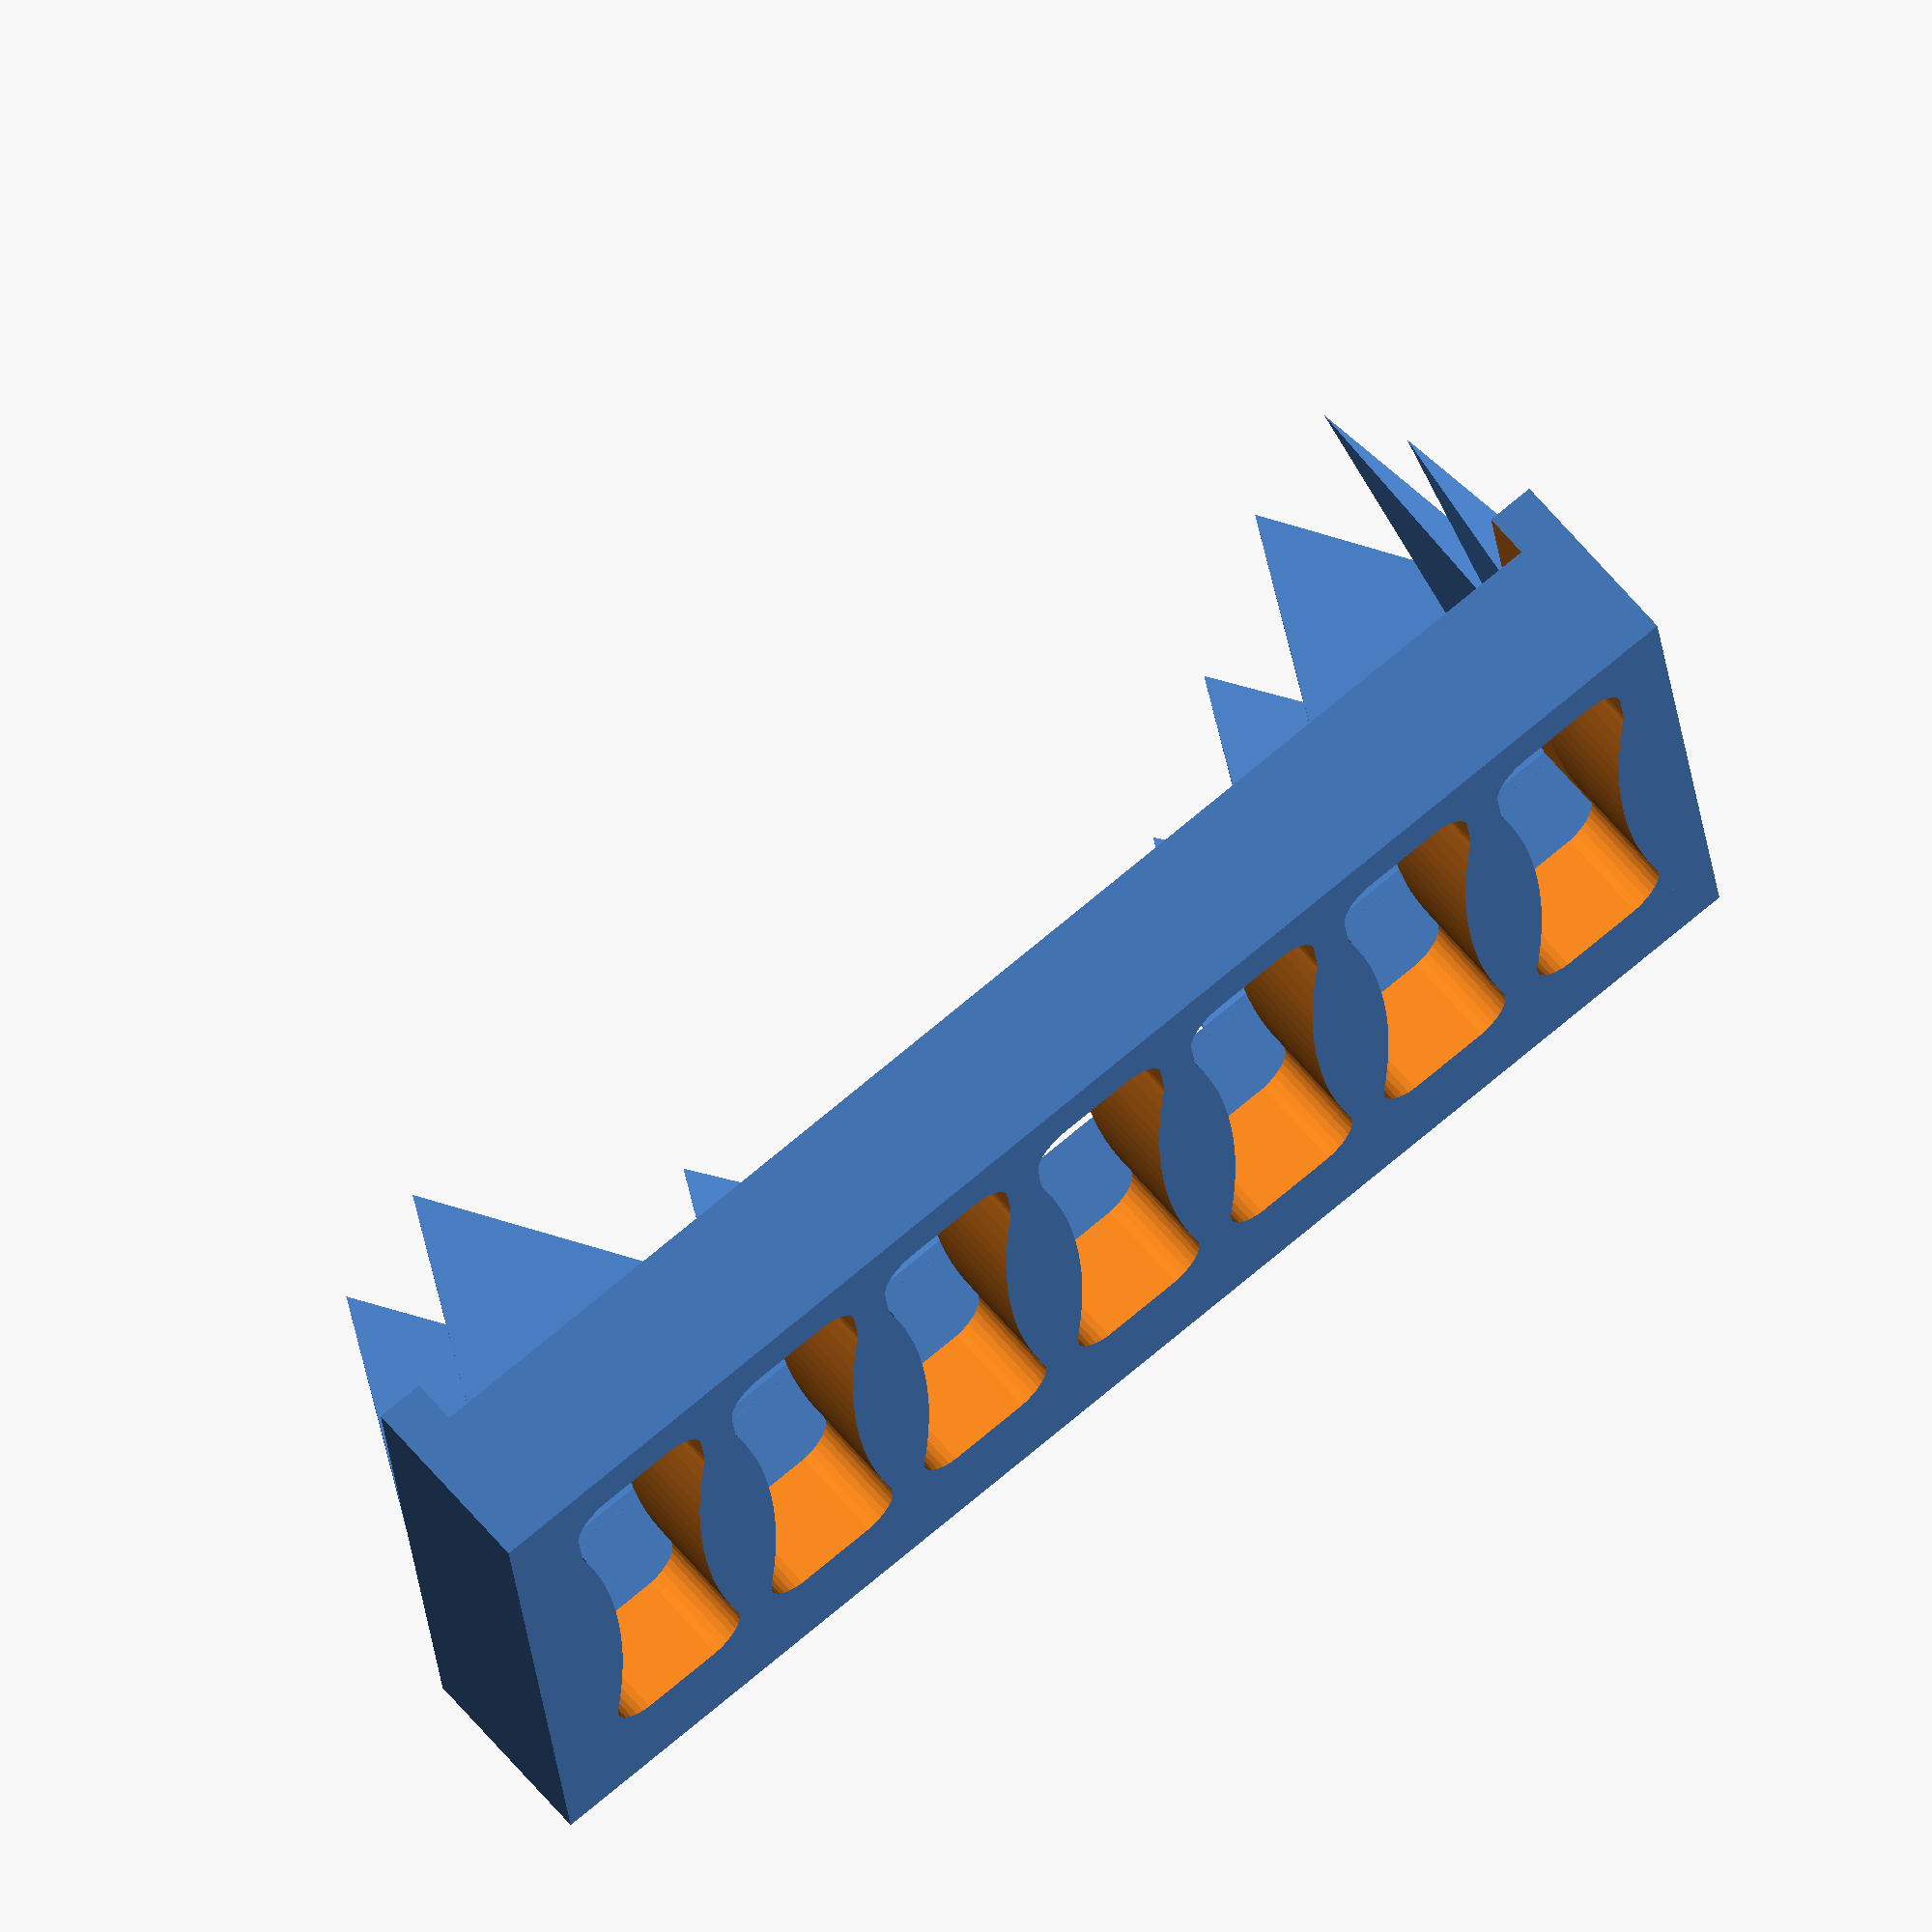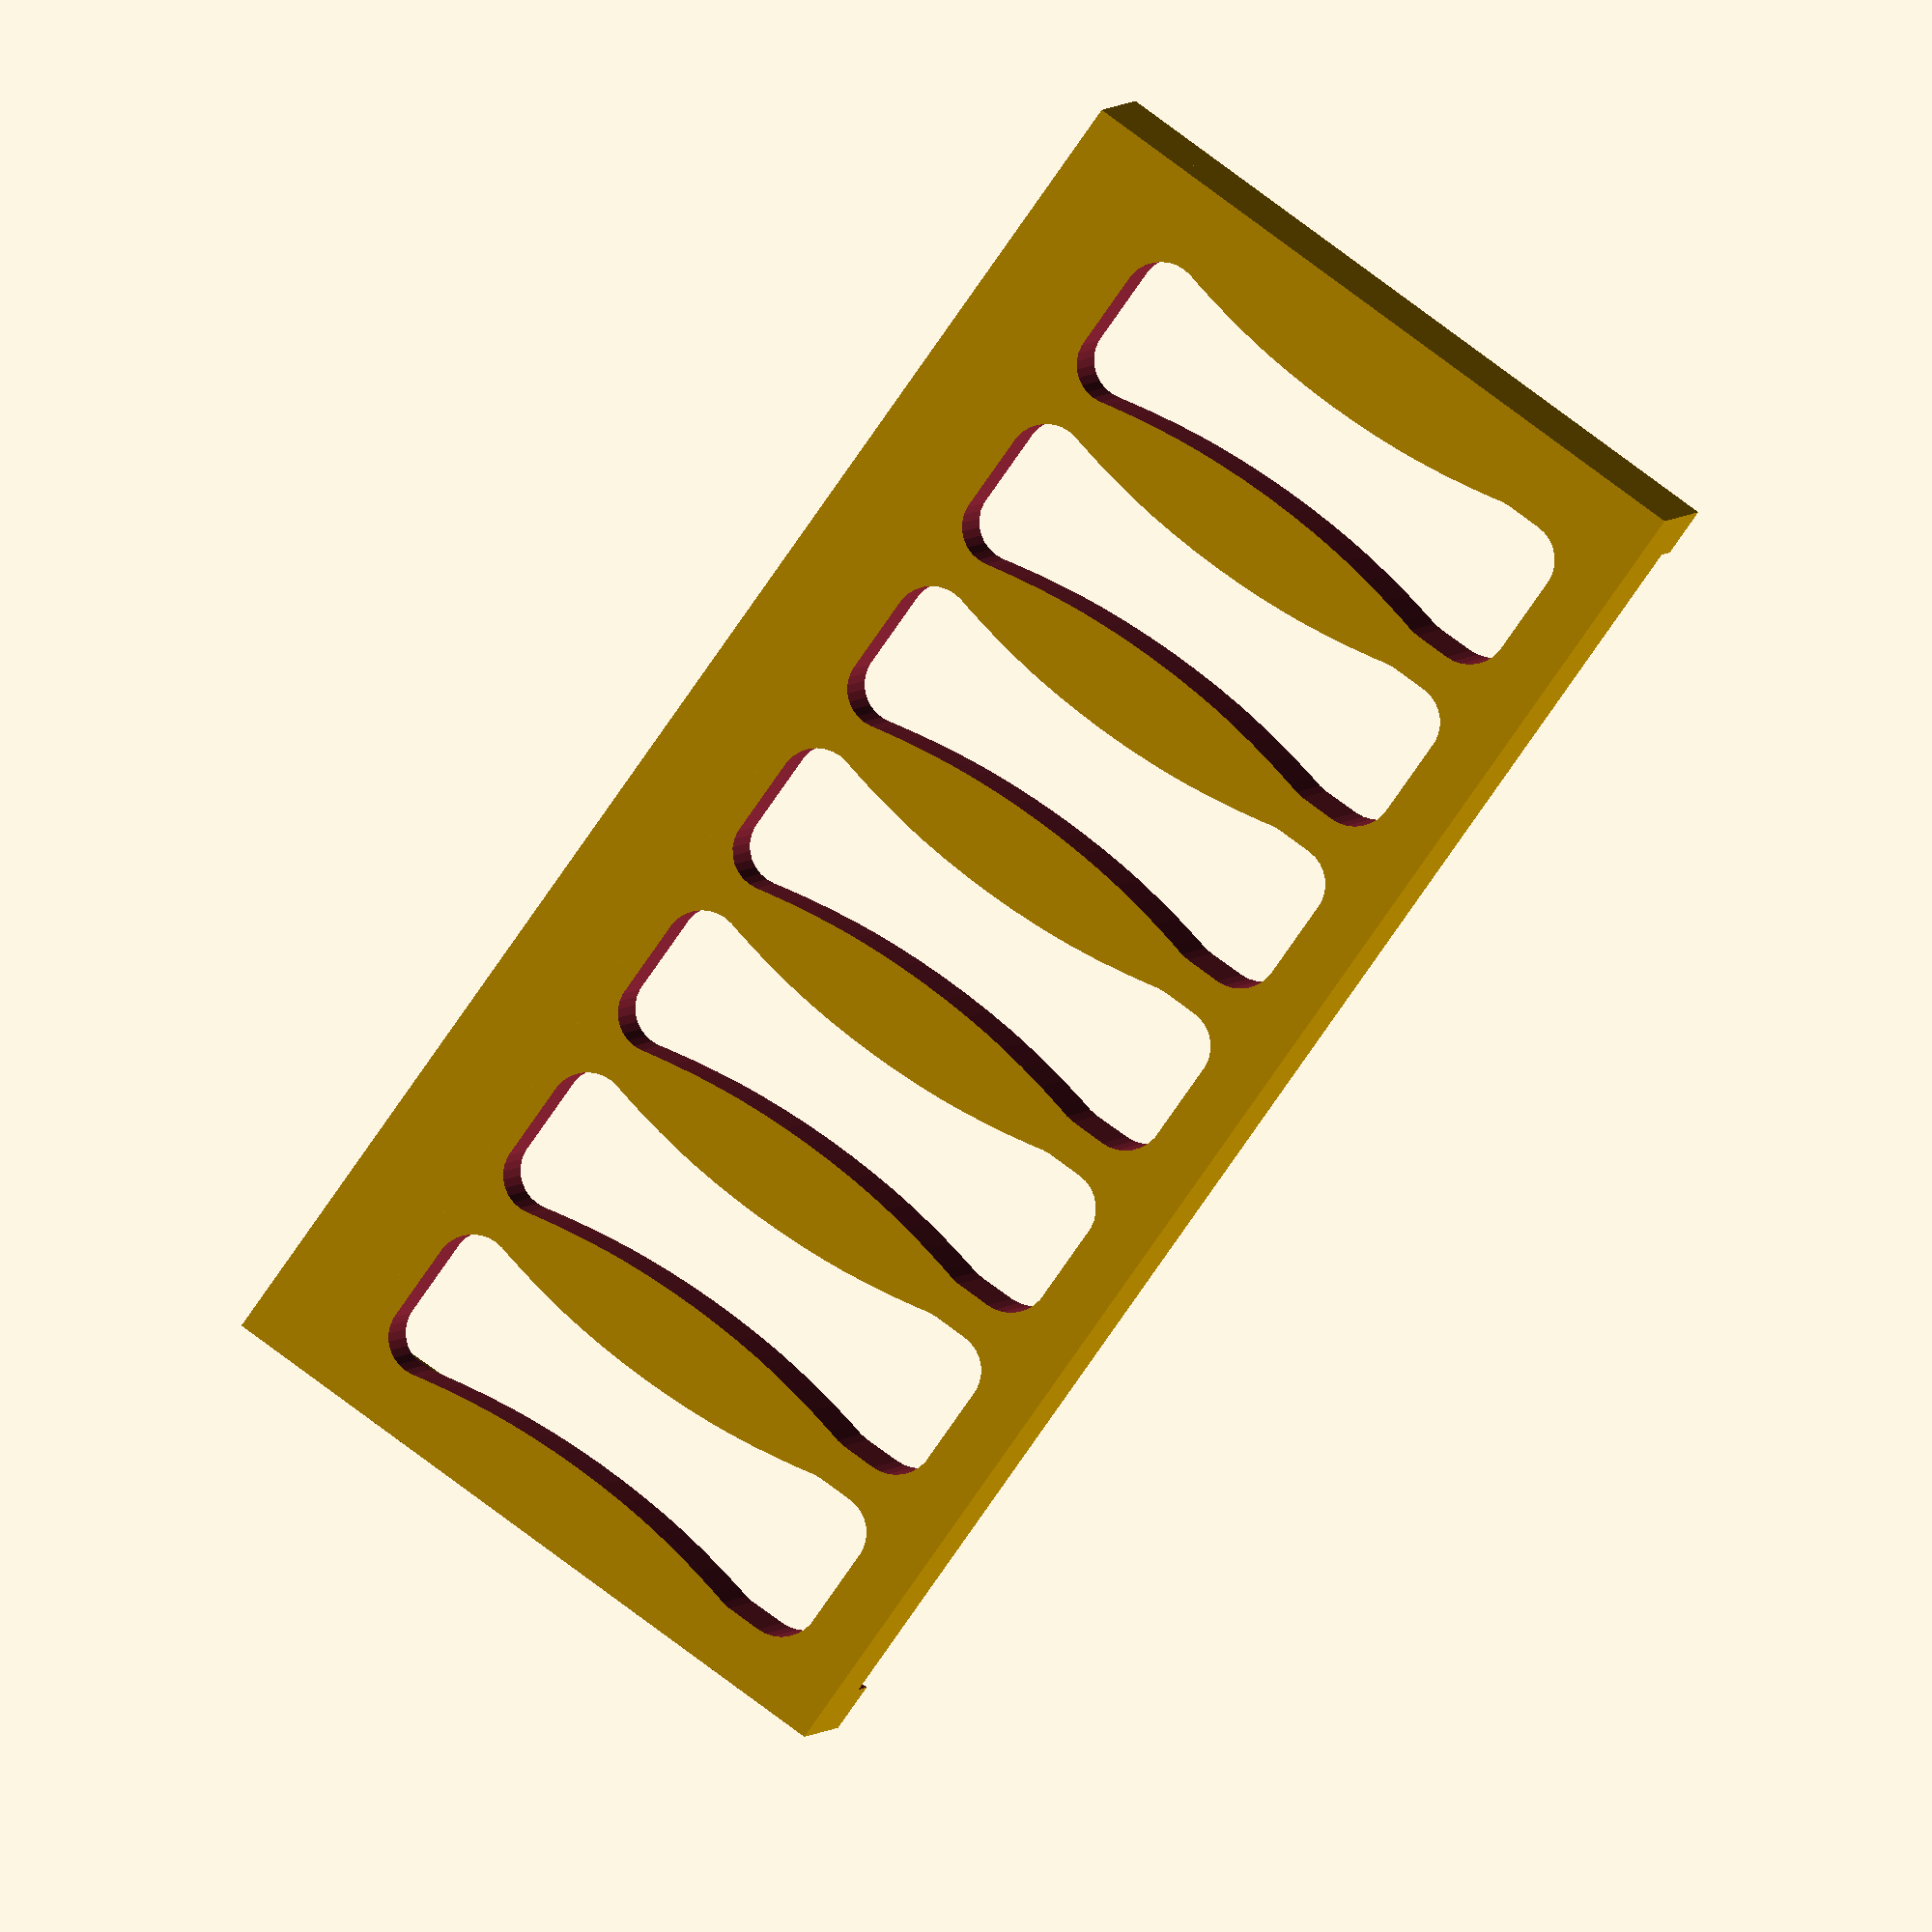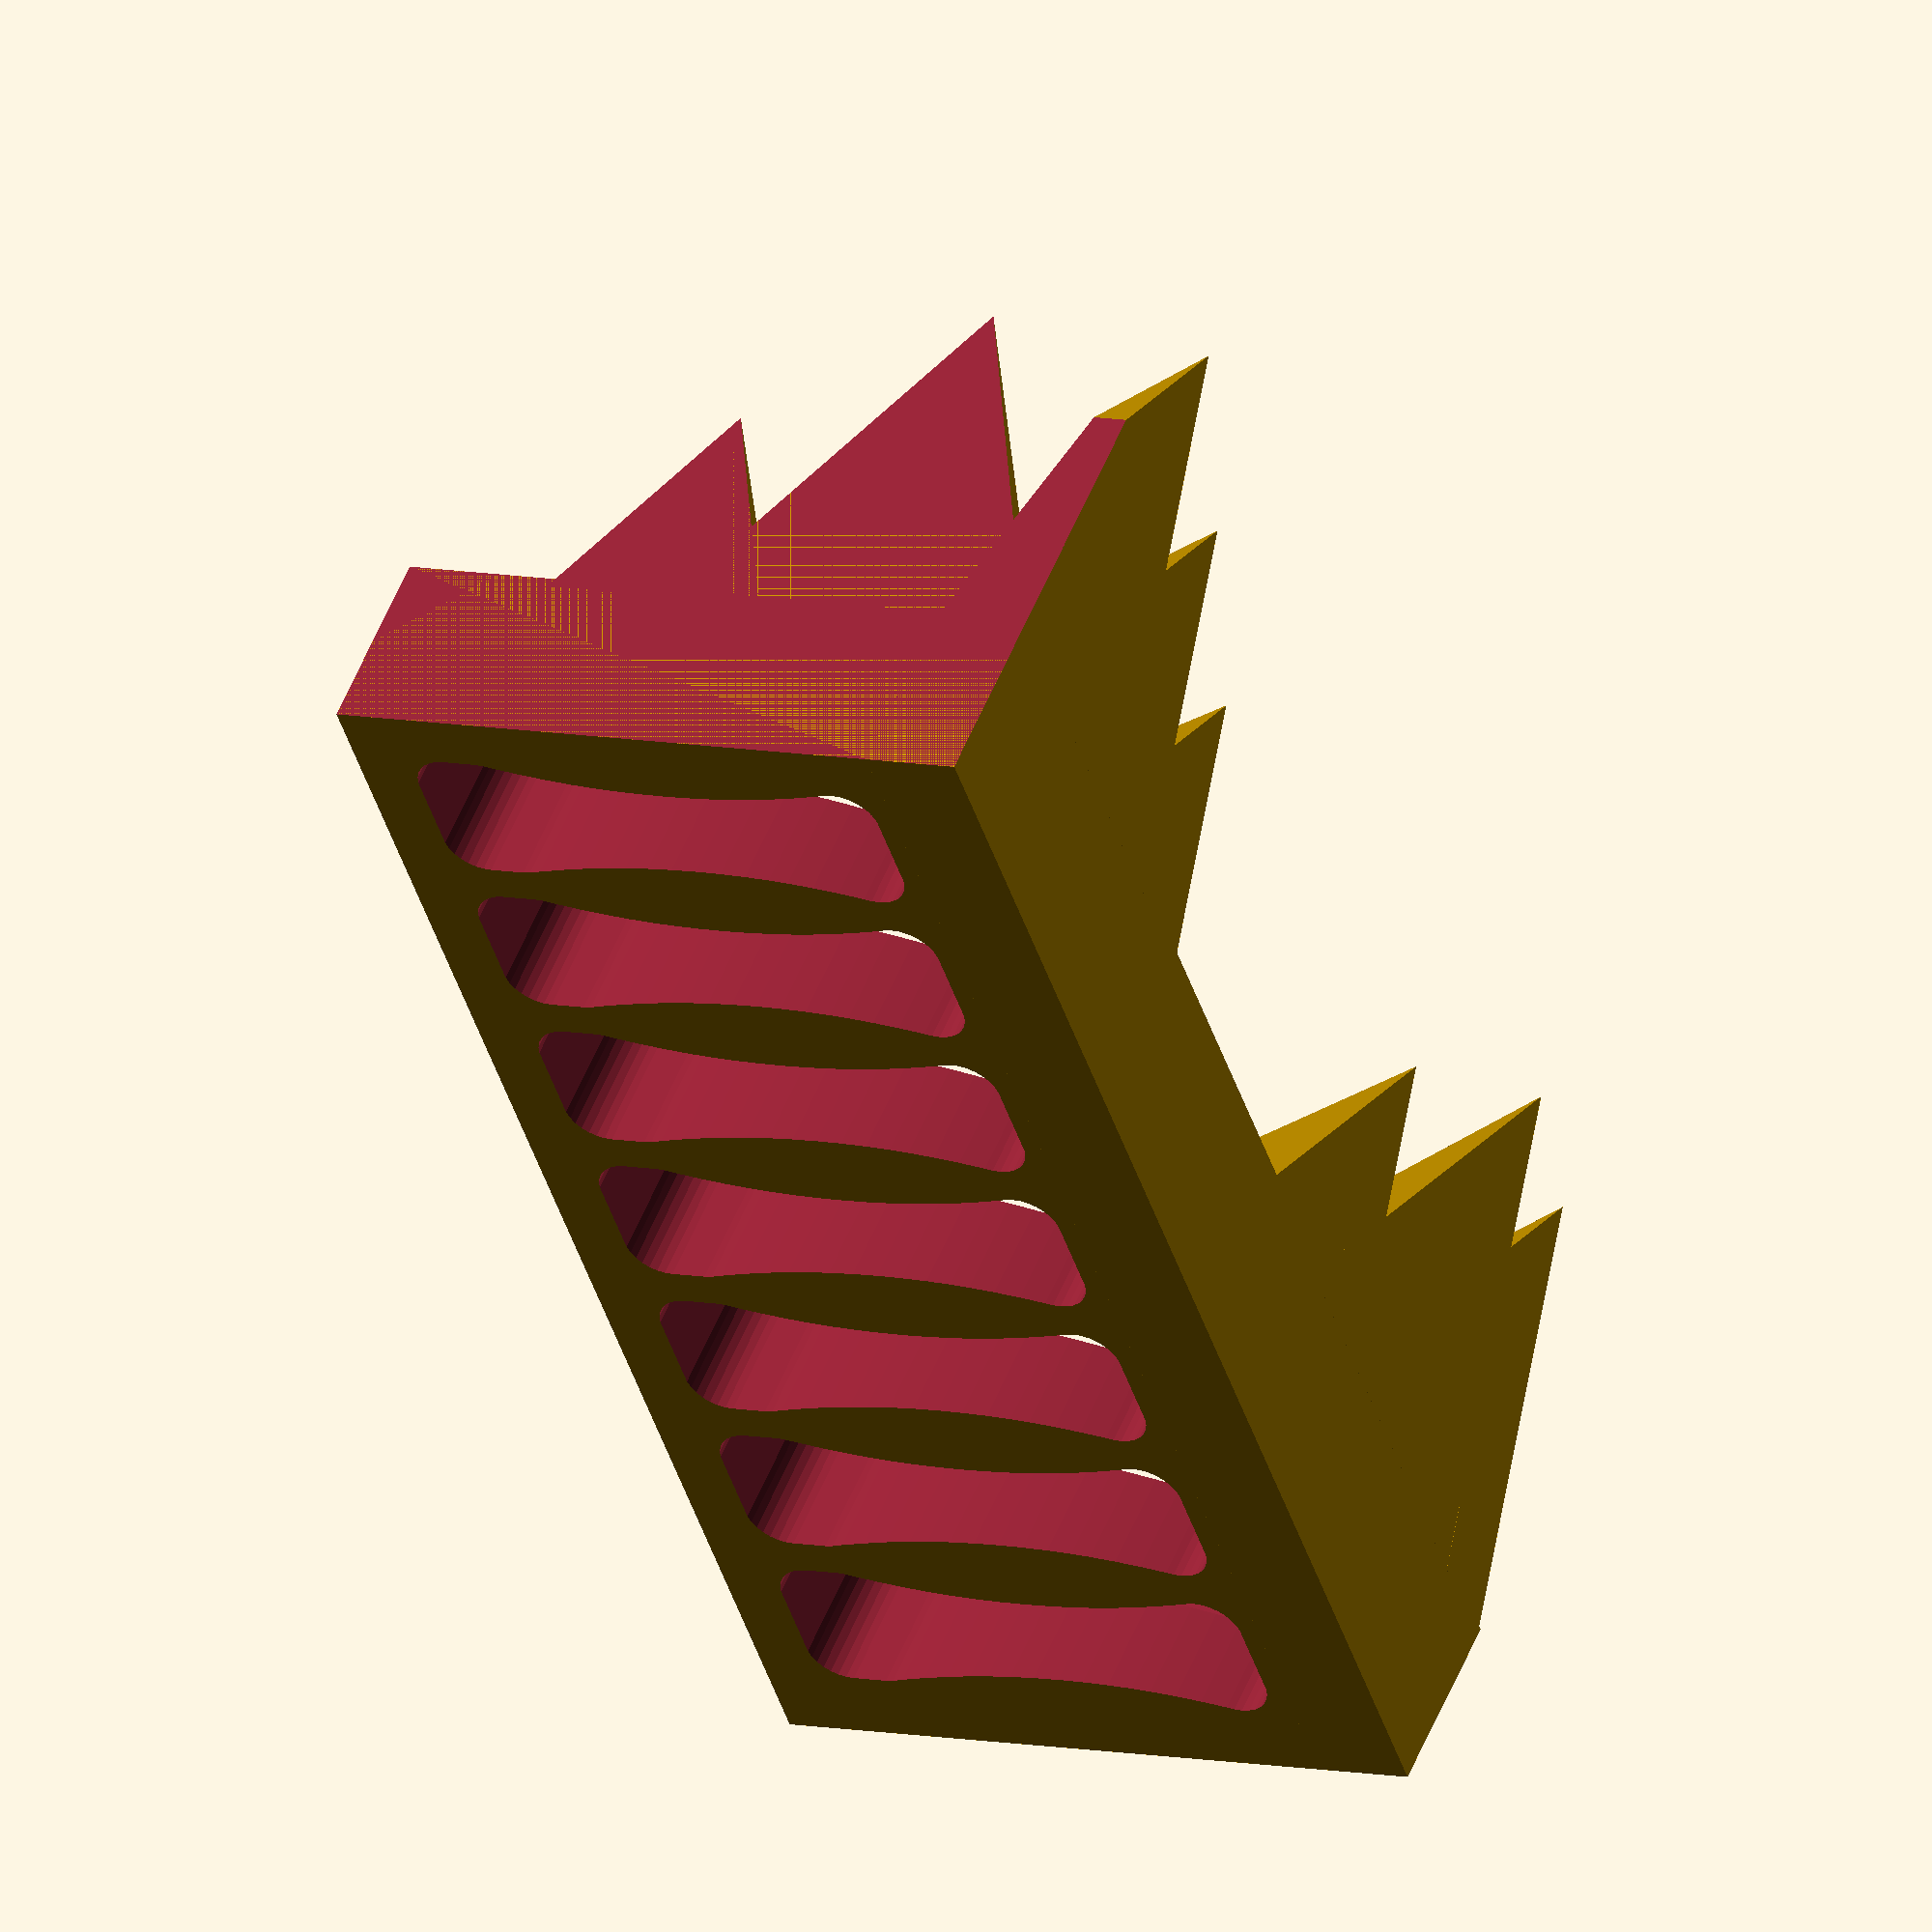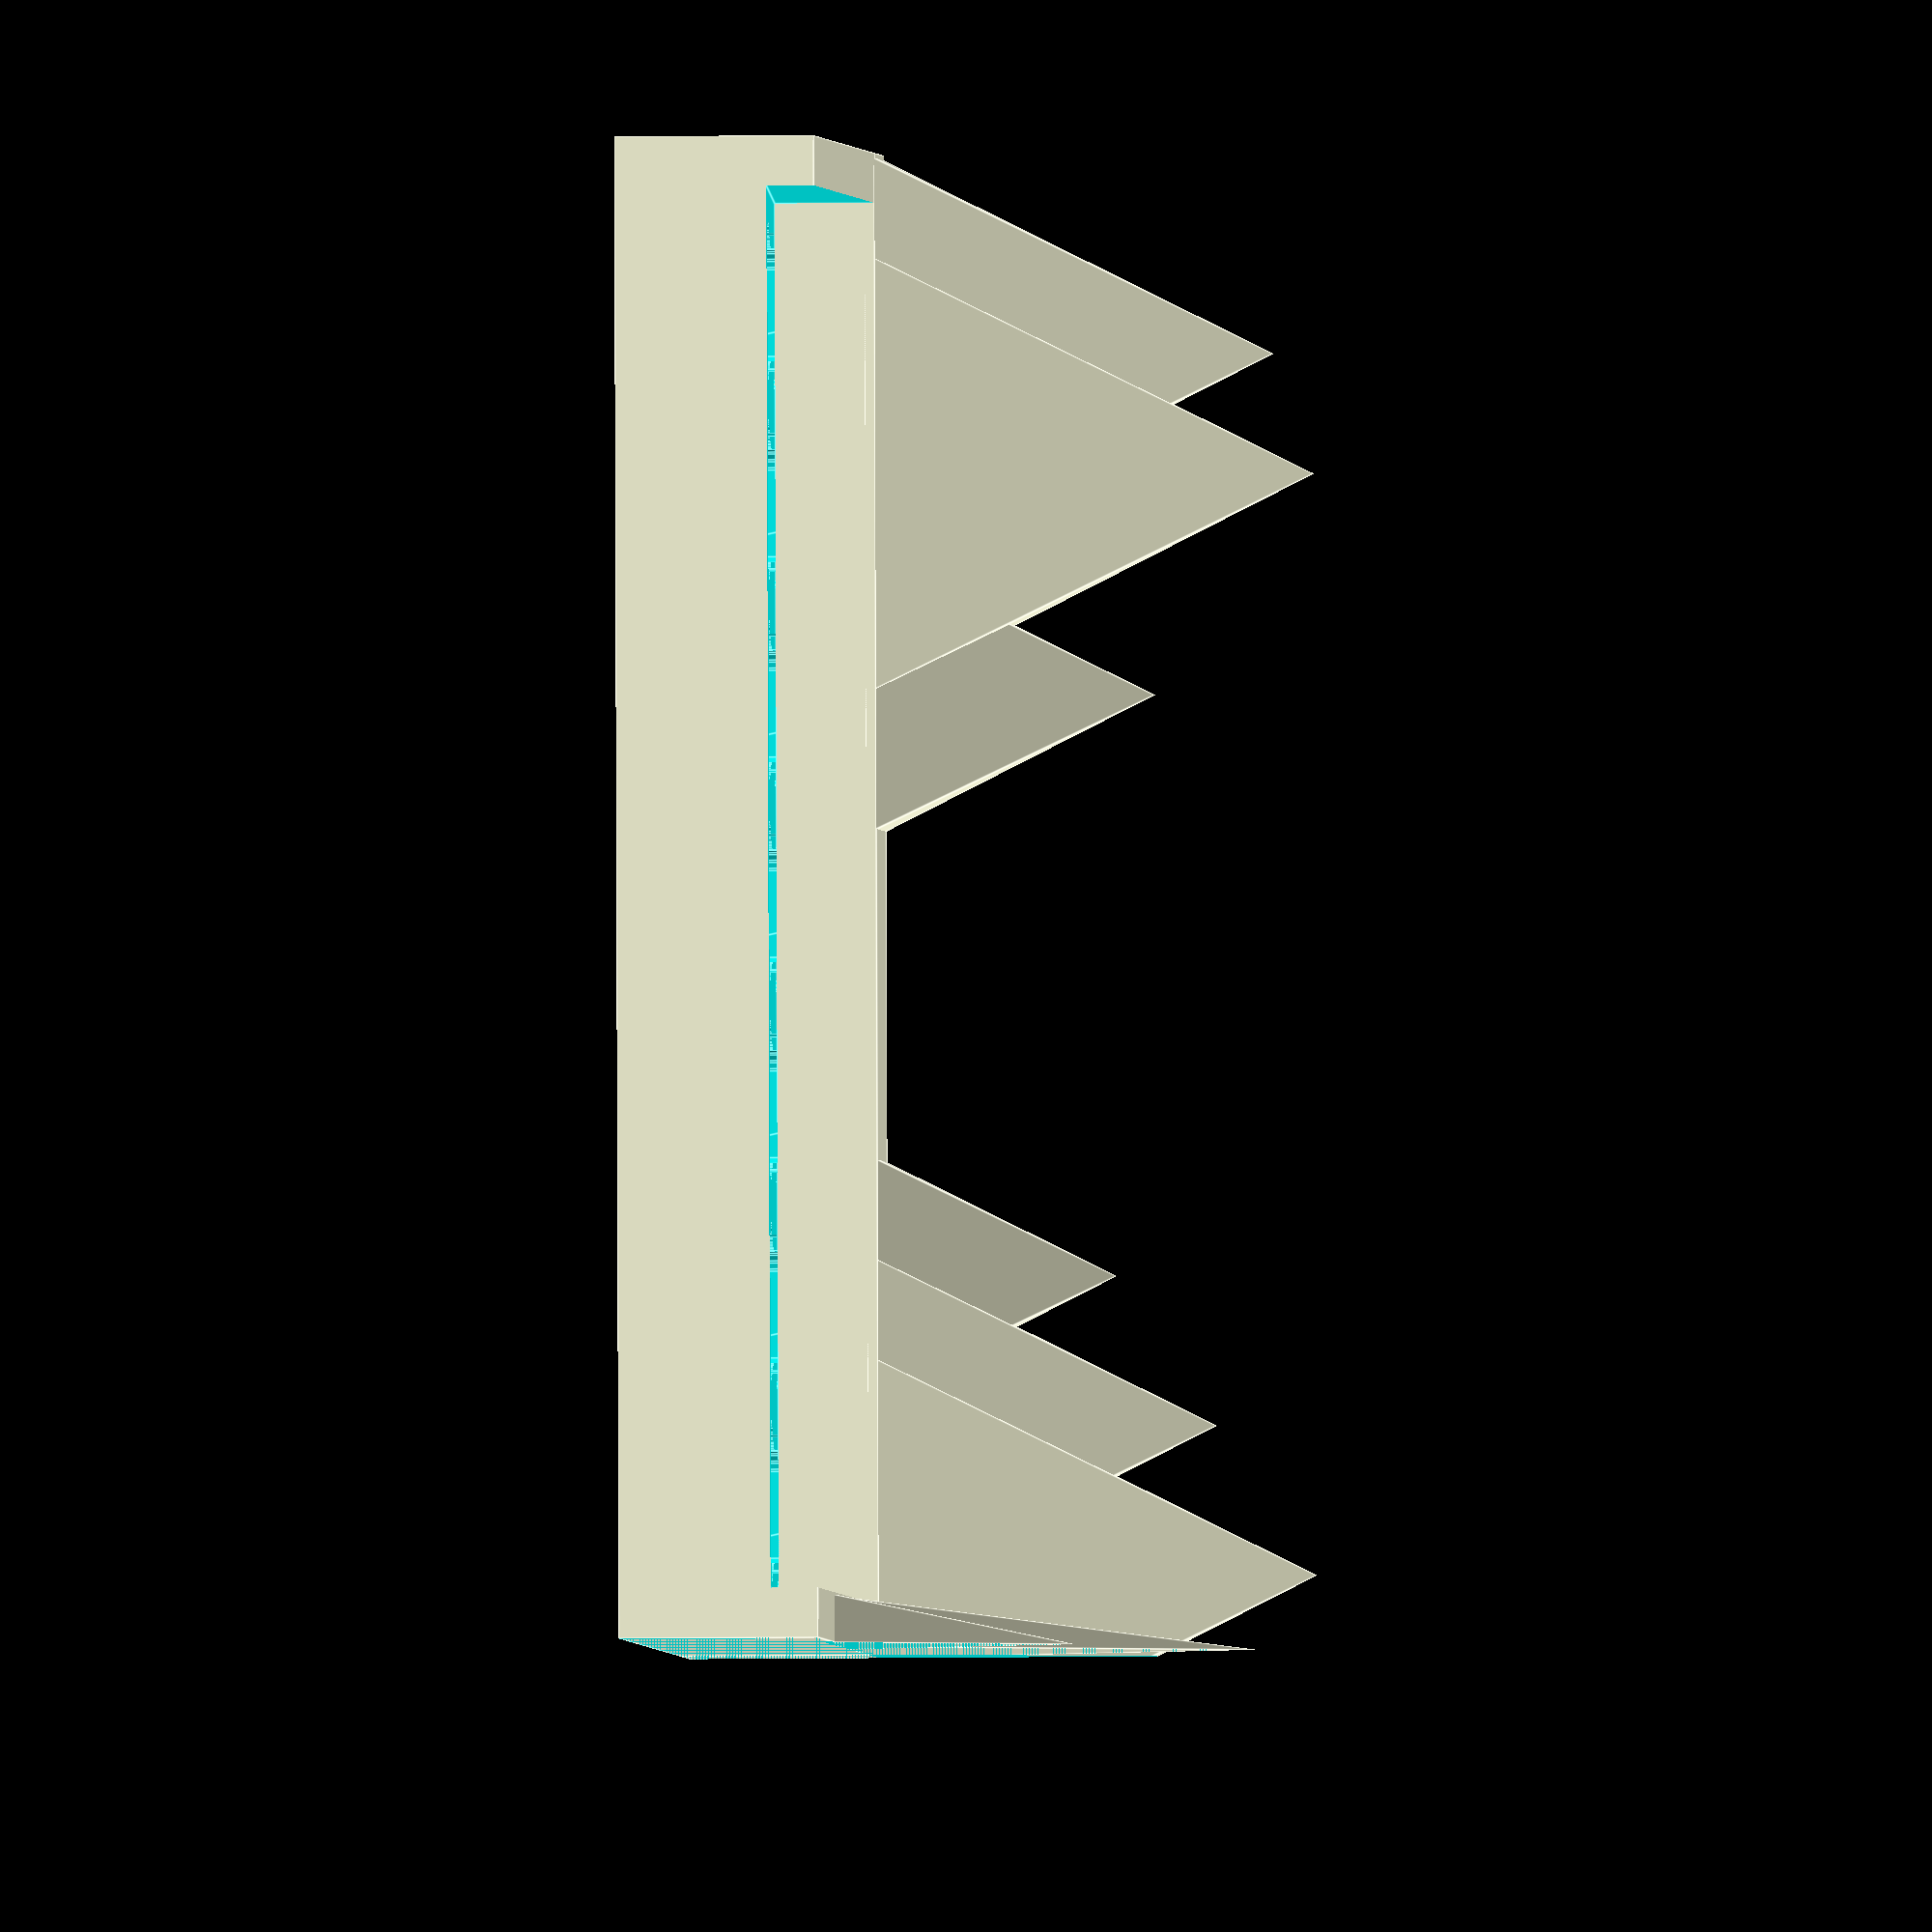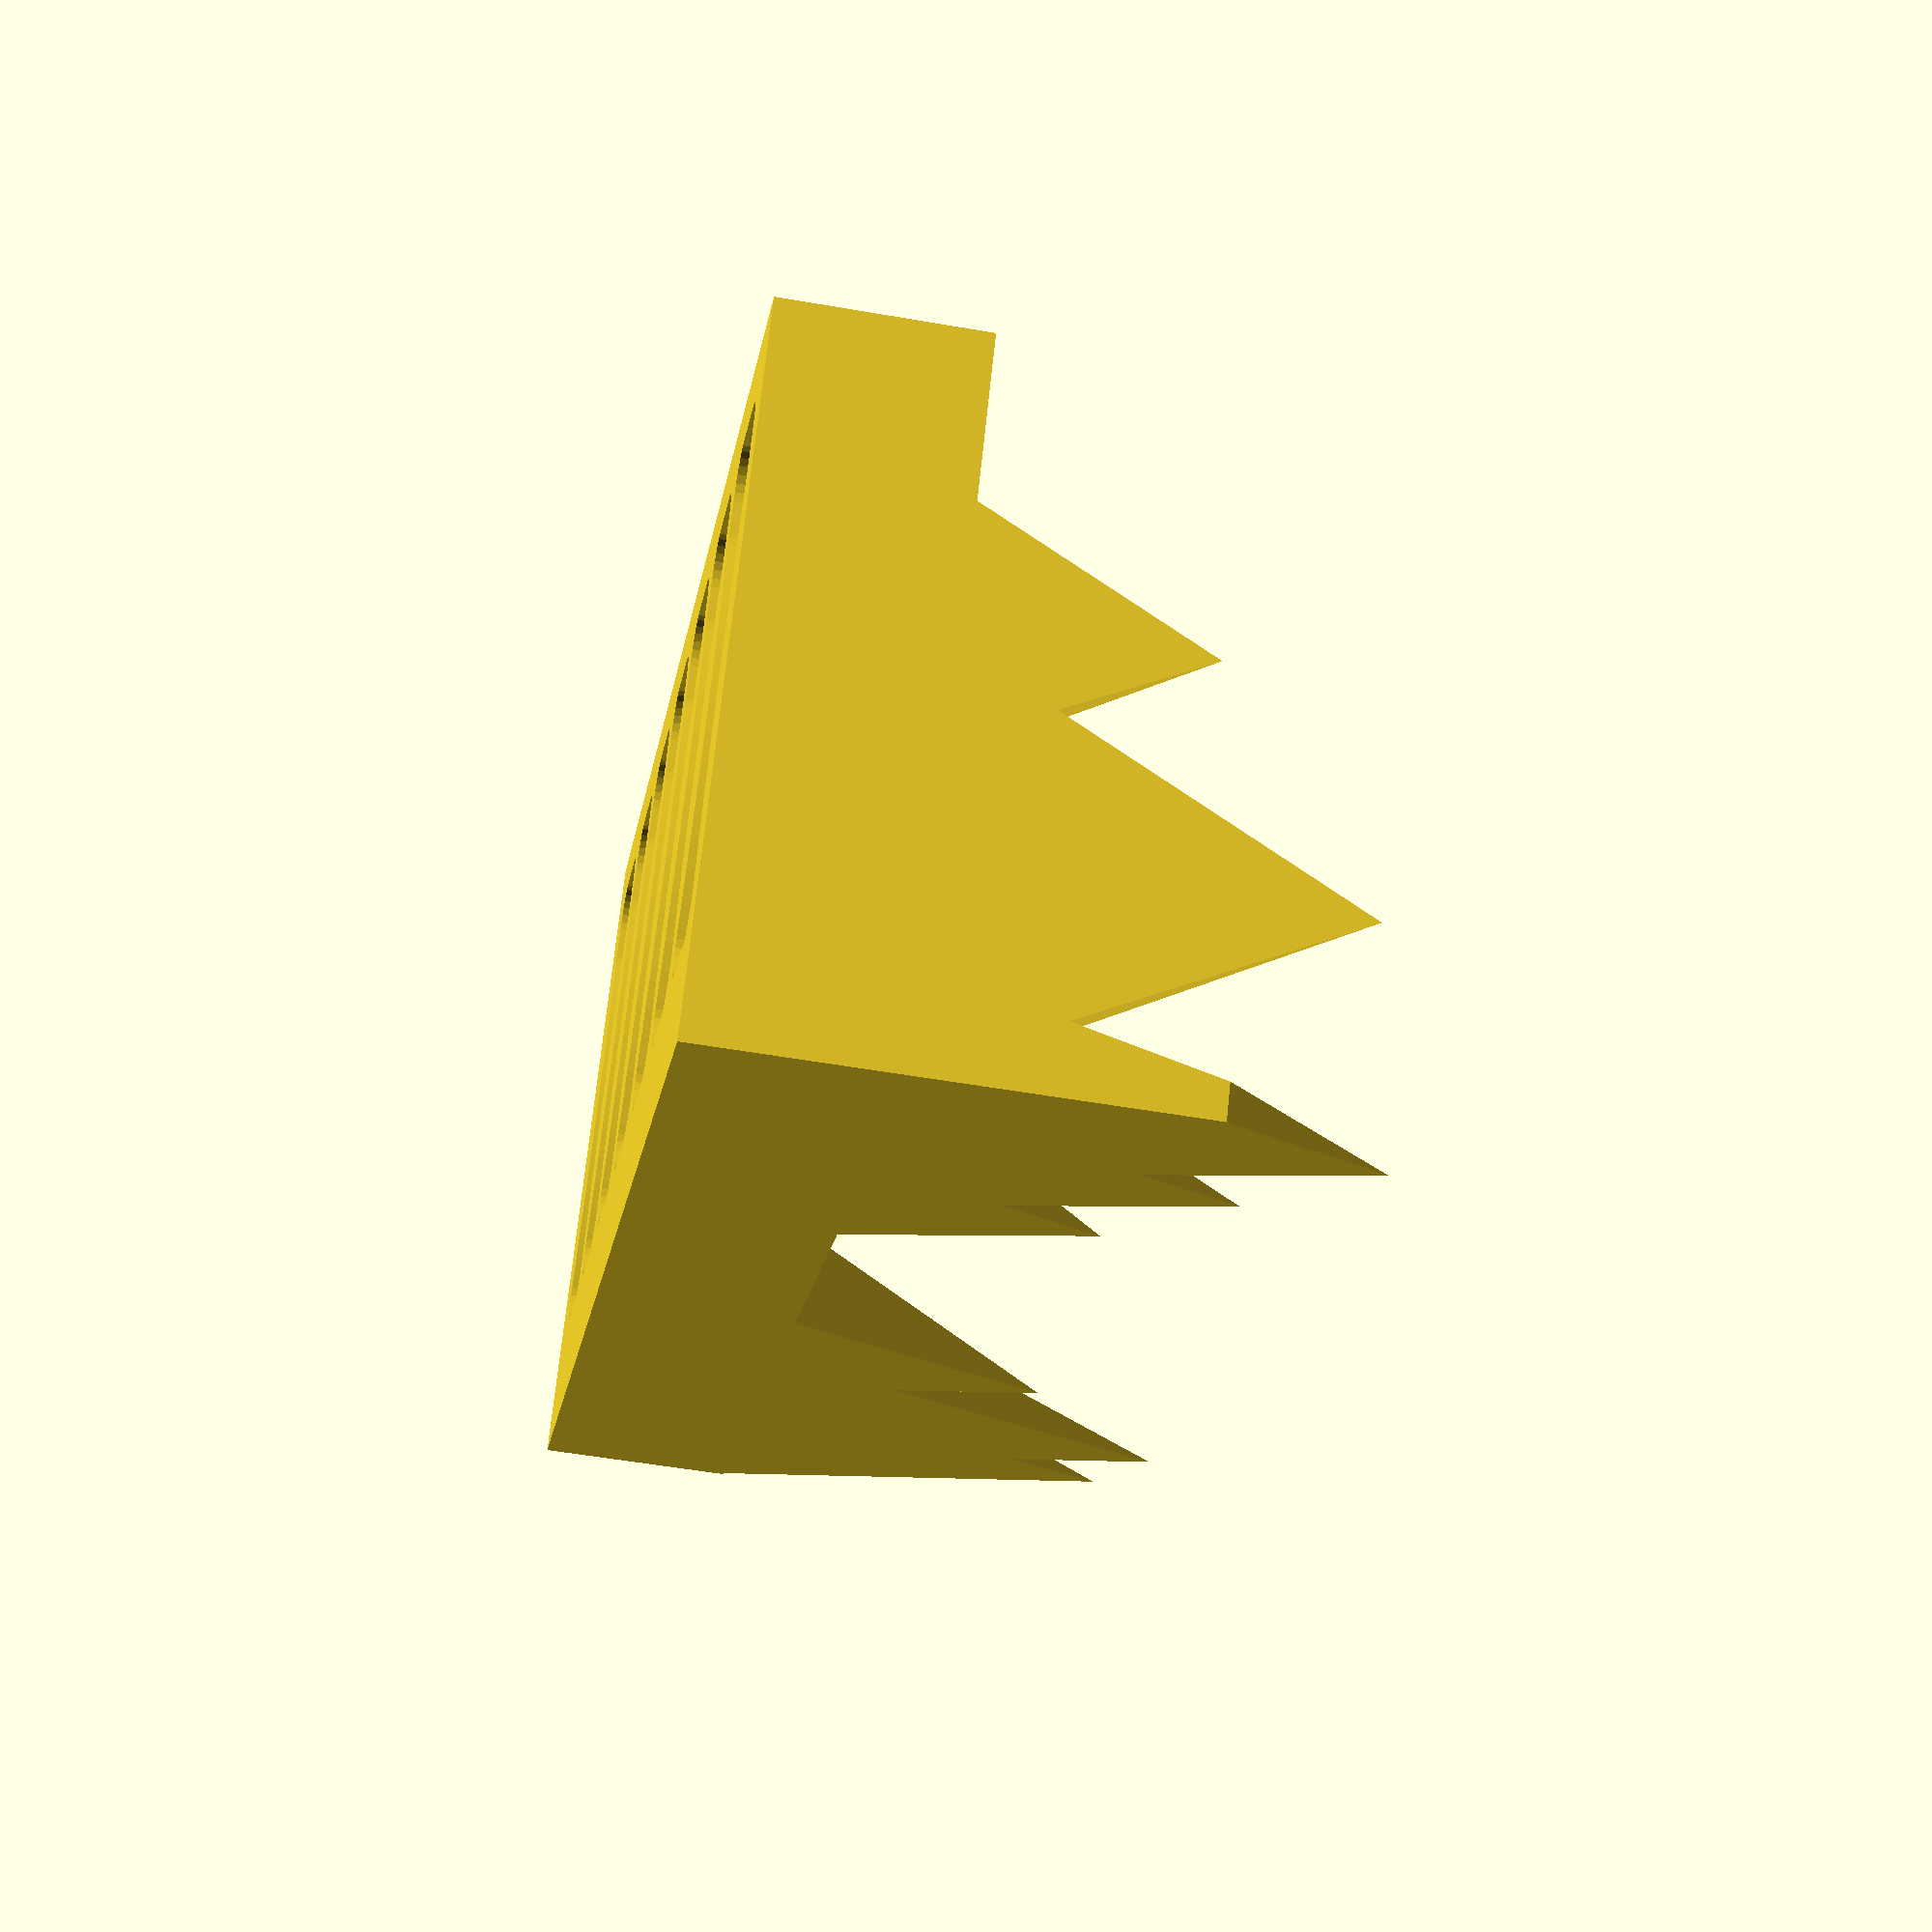
<openscad>
// Scad Template
//
//  Copyright 2012 John Cooper 
//
//  This program is free software: you can redistribute it and/or modify
//  it under the terms of the GNU General Public License as published by
//  the Free Software Foundation, either version 3 of the License, or
//   (at your option) any later version.
//
//  This program is distributed in the hope that it will be useful,
//  but WITHOUT ANY WARRANTY; without even the implied warranty of
//  MERCHANTABILITY or FITNESS FOR A PARTICULAR PURPOSE.  See the
//  GNU General Public License for more details.
//
//  You should have received a copy of the GNU General Public License
//  along with this program.  If not, see <http://www.gnu.org/licenses/>.

// Add some smoothing
$fs=0.2;

width=150;
depth=60;

module back() {
  union () {
    translate([0, -10, 0]) {
      cube([150, 10, 20]);
    }
    translate([0,-10,19]) {
      mountain(2);
    }
    translate([0,20,19]) {
      mountain(1.2);
    }
    translate([width, -10, 19]) {
      rotate([0,0,90]) {
        union () {
          mountain(2,10);
          translate([0,10,0]) {
            mountain(2.2,10);
          }
          translate([0,40,0]) {
            mountain(1.4,10);
          }
        }
        union () {
          translate([0,100,0]) {
            mountain(1.2,10);
          }
          translate([0,110,0]) {
            mountain(1.7,10);
          }
          translate([0,120,0]) {
            mountain(2.2,10);
          }
        }
      }
    }
  }
}

module mountain(size, depth=5) {
  polyhedron(
    points = [ [0,0,0], [depth,0,0], [depth,20 * size, 0], [0, 20 * size, 0], // the base
               [0,10 * size,20 * size] ], // The top
    triangles = [[0, 3, 4], // back
                 [0, 4, 1], [3, 2, 4], //sides
                 [1, 4, 2], // Front
                 [0, 1, 2], [0, 2, 3] ] // base
                 );
}

module snowboard() {
  minkowski () {
    difference () {
      cube([10, 55, 30]);
      // Cut out the sides
      for ( r= [ 1, -1] ) {
        translate([5 + (112 * r ),25,0]) {
          cylinder(r=110, h=52, $fn=200);
        }
      }
    }
    cylinder(r=5, h=20);
  }
}

module base() {
  difference () {
    // Main base
    cube([width, depth, 20]);
    // Carve out the main shape
    translate([5, 0, 10]) {
      rotate([5, 0, 0]) {
        cube([width -10, depth * 1.2, 20]);
      }
    }
    // Remove the snowboards
    for ( r = [0,1,2,3,4,5,6] ) {
      translate([10 + r * 20, 6, -1]) {
        scale (0.8) {
          snowboard();
        }
      }
    }
  }

}

difference() {
  union() {
    base();
    back();
  }
  translate([-100,-30,0]) {
    cube([100,100,100]);
  }
}


</openscad>
<views>
elev=297.1 azim=6.6 roll=140.3 proj=o view=wireframe
elev=177.4 azim=54.5 roll=350.3 proj=o view=solid
elev=307.7 azim=108.9 roll=201.4 proj=o view=solid
elev=3.4 azim=268.3 roll=275.8 proj=o view=edges
elev=233.1 azim=146.3 roll=280.6 proj=p view=wireframe
</views>
